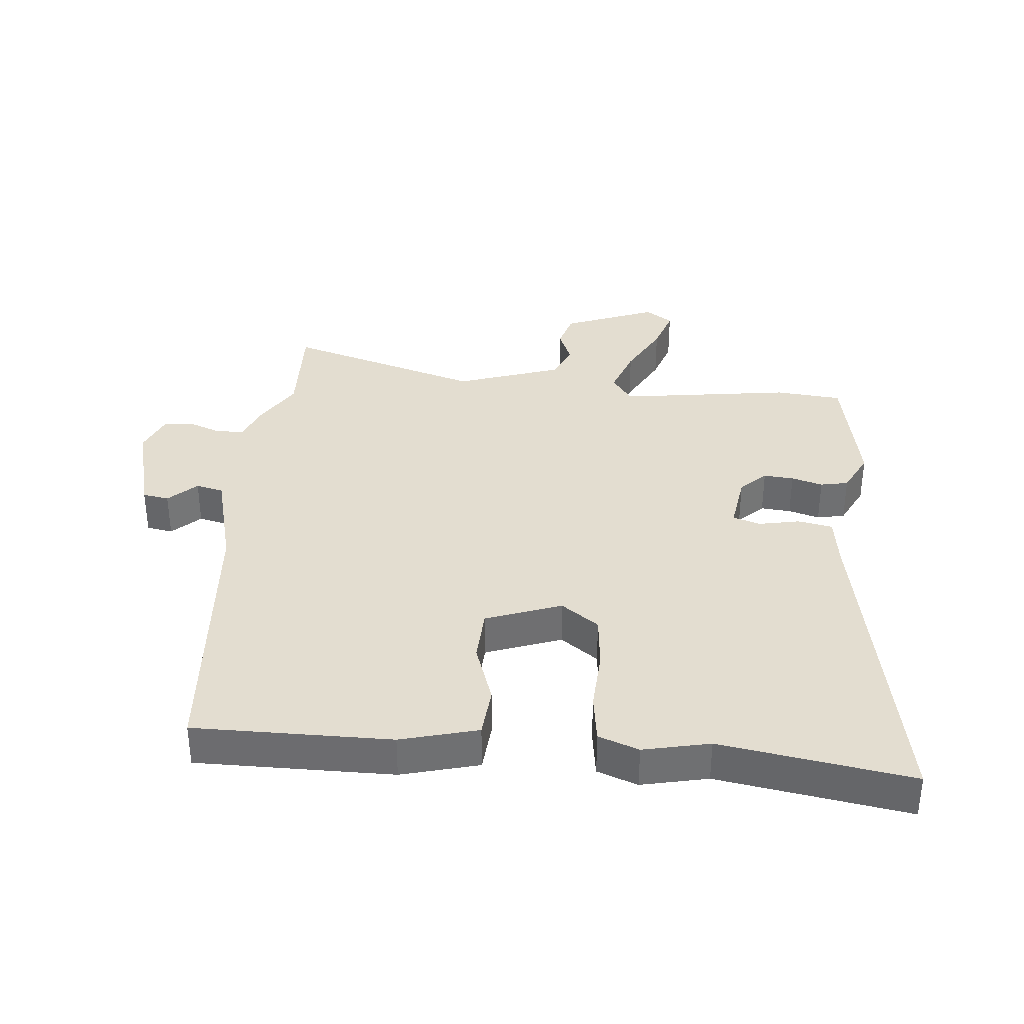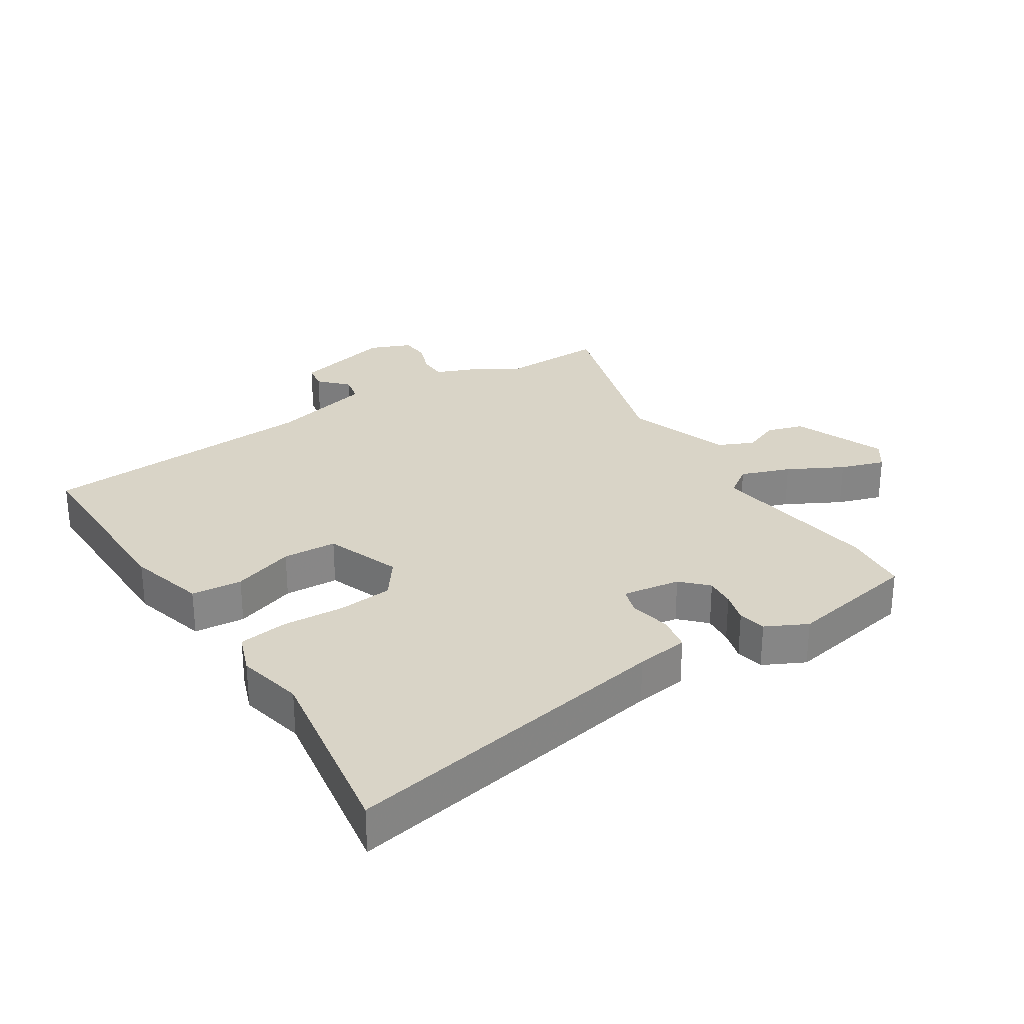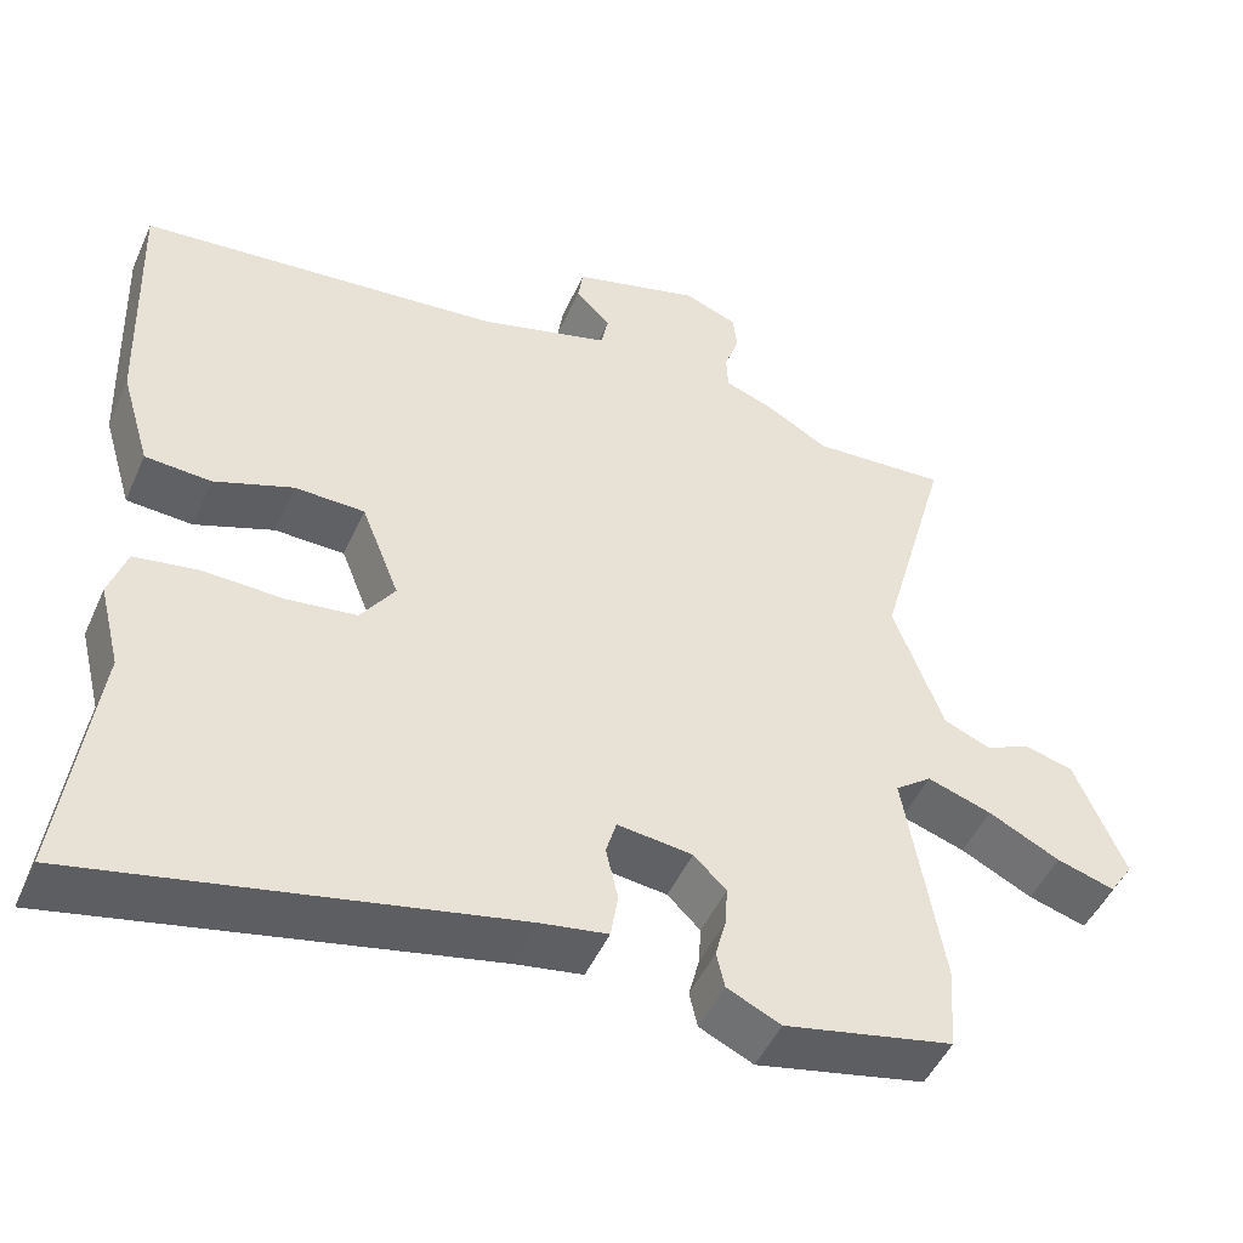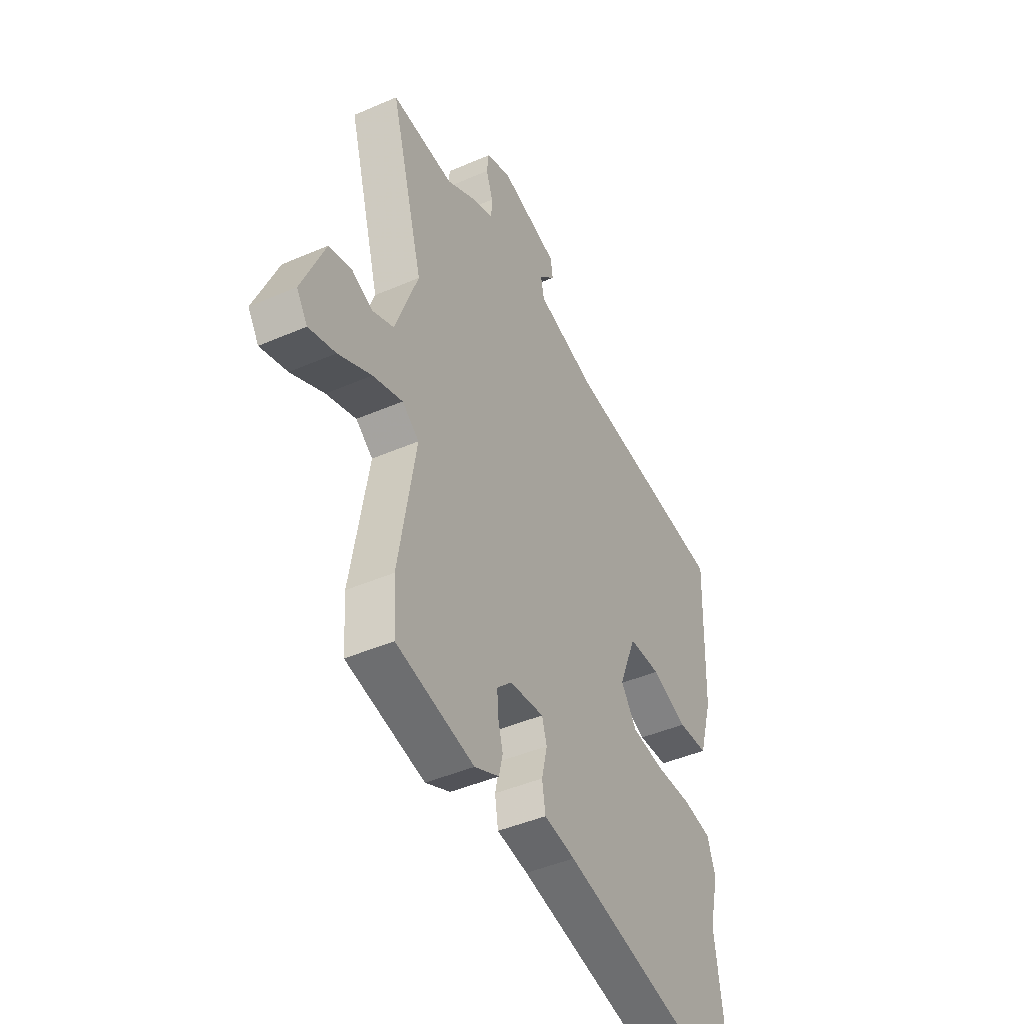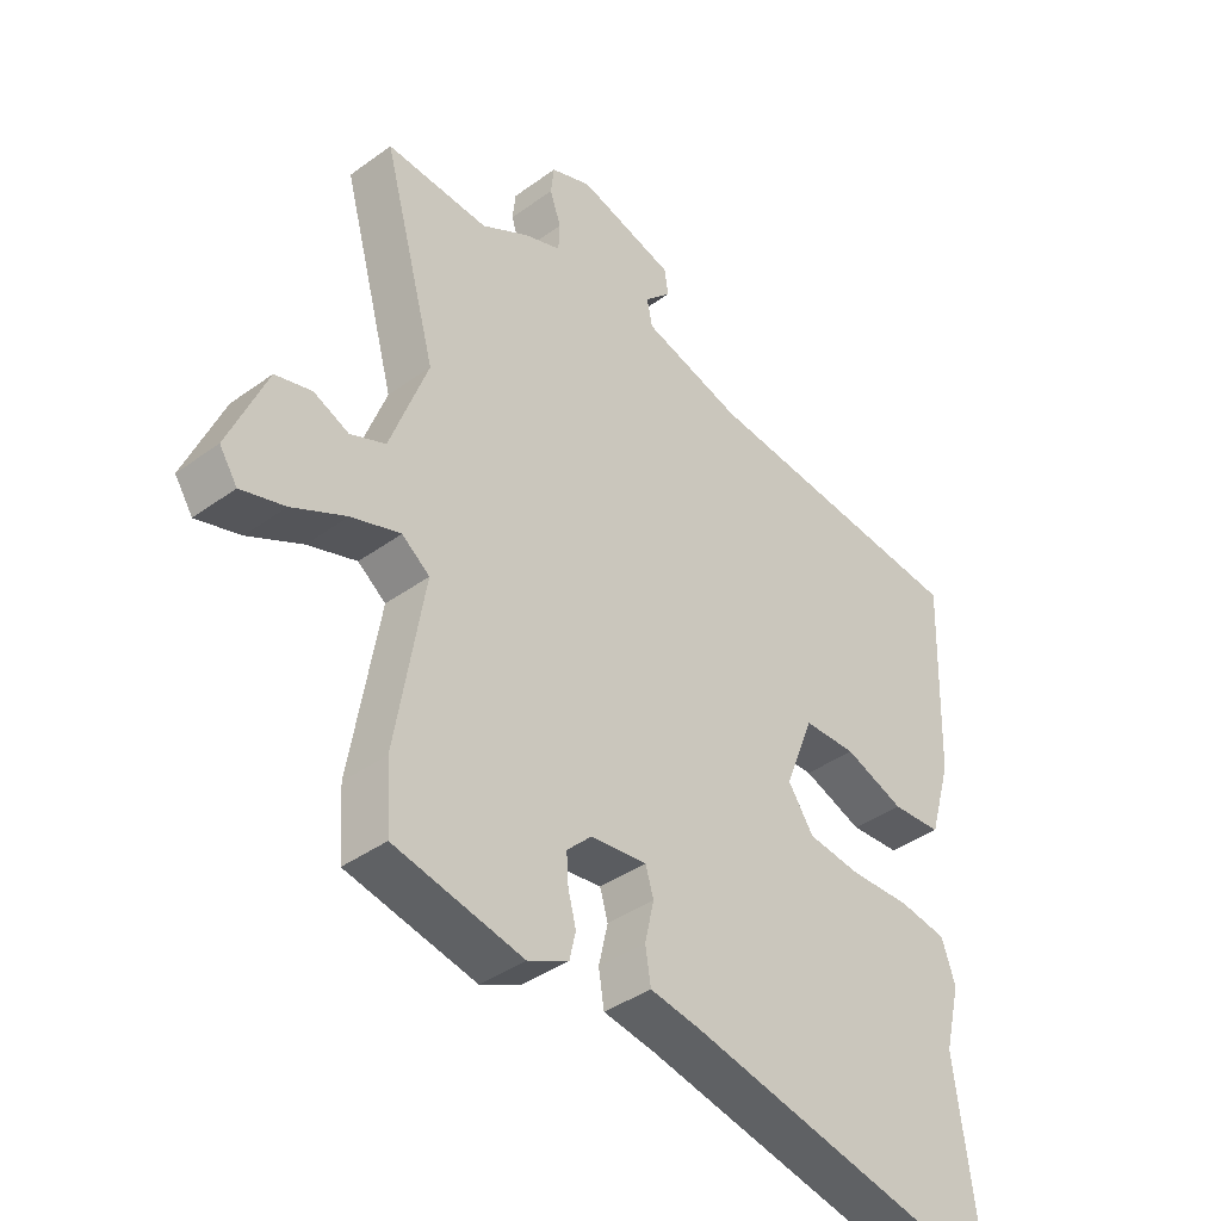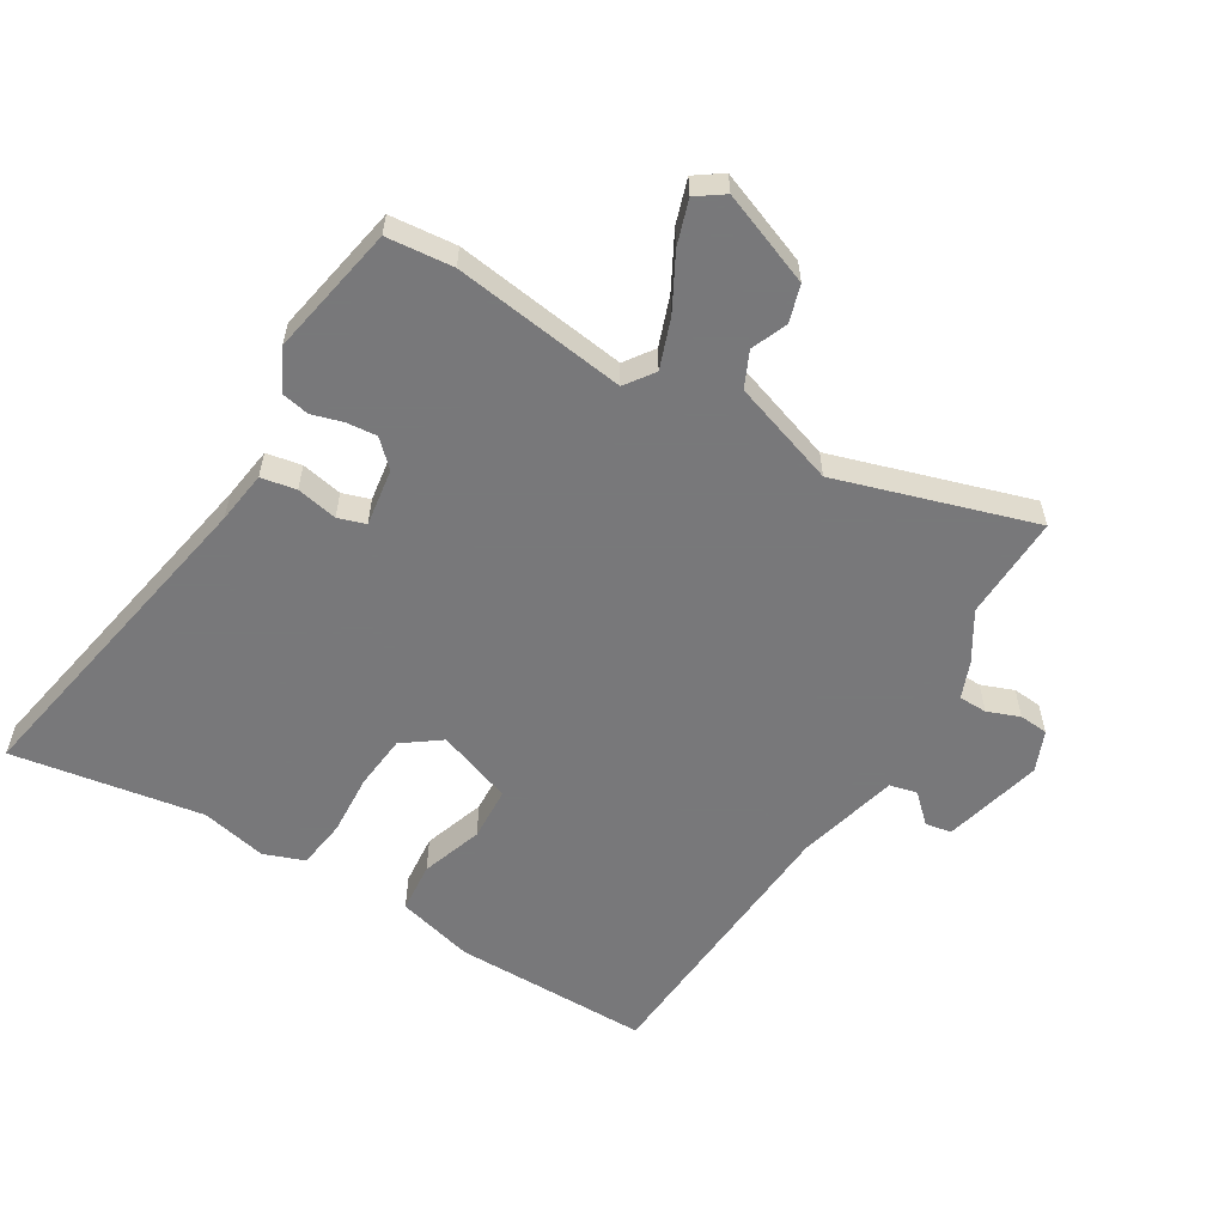
<metadata>
{"format":"obj","ext":"obj","renderer":"f3d","projection":"perspective","resolution":1024,"background":"white","views":[{"elev":35.6,"azim":96.7,"up":"+Y"},{"elev":28.4,"azim":148.8,"up":"+Y"},{"elev":-48.3,"azim":156.5,"up":"+Z"},{"elev":-44.1,"azim":-63.0,"up":"+Z"},{"elev":-39.6,"azim":-48.0,"up":"+Z"},{"elev":-57.6,"azim":-119.4,"up":"+Y"}]}
</metadata>
<code>
v 0.531 0.07 0.465
v 0.521 0.07 0.152
v 0.485 0.07 0.03
v 0.404 0.07 0.025
v 0.307 0.07 0.061
v 0.221 0.07 0.059
v 0.174 0.07 -0.06
v 0.216 0.07 -0.121
v 0.302 0.07 -0.132
v 0.401 0.07 -0.129
v 0.479 0.07 -0.142
v 0.501 0.07 -0.207
v 0.475 0.07 -0.312
v 0.516 0.07 -0.617
v -0.01 0.07 -0.504
v -0.093 0.07 -0.49
v -0.102 0.07 -0.434
v -0.087 0.07 -0.369
v -0.1 0.07 -0.325
v -0.192 0.07 -0.336
v -0.232 0.07 -0.375
v -0.229 0.07 -0.423
v -0.216 0.07 -0.473
v -0.226 0.07 -0.517
v -0.292 0.07 -0.548
v -0.5 0.07 -0.503
v -0.507 0.07 -0.397
v -0.461 0.07 -0.124
v -0.506 0.07 -0.09
v -0.585 0.07 -0.116
v -0.673 0.07 -0.16
v -0.744 0.07 -0.181
v -0.773 0.07 -0.137
v -0.711 0.07 0.009
v -0.652 0.07 0.025
v -0.595 0.07 0
v -0.538 0.07 0.024
v -0.477 0.07 0.189
v -0.564 0.07 0.504
v -0.398 0.07 0.494
v -0.321 0.07 0.538
v -0.261 0.07 0.56
v -0.259 0.07 0.605
v -0.277 0.07 0.657
v -0.272 0.07 0.703
v -0.206 0.07 0.728
v -0.049 0.07 0.684
v -0.043 0.07 0.642
v -0.086 0.07 0.599
v -0.077 0.07 0.555
v 0.085 0.07 0.509
v 0.531 0 0.465
v 0.521 0 0.152
v 0.485 0 0.03
v 0.404 0 0.025
v 0.307 0 0.061
v 0.221 0 0.059
v 0.174 0 -0.06
v 0.216 0 -0.121
v 0.302 0 -0.132
v 0.401 0 -0.129
v 0.479 0 -0.142
v 0.501 0 -0.207
v 0.475 0 -0.312
v 0.516 0 -0.617
v -0.01 0 -0.504
v -0.093 0 -0.49
v -0.102 0 -0.434
v -0.087 0 -0.369
v -0.1 0 -0.325
v -0.192 0 -0.336
v -0.232 0 -0.375
v -0.229 0 -0.423
v -0.216 0 -0.473
v -0.226 0 -0.517
v -0.292 0 -0.548
v -0.5 0 -0.503
v -0.507 0 -0.397
v -0.461 0 -0.124
v -0.506 0 -0.09
v -0.585 0 -0.116
v -0.673 0 -0.16
v -0.744 0 -0.181
v -0.773 0 -0.137
v -0.711 0 0.009
v -0.652 0 0.025
v -0.595 0 0
v -0.538 0 0.024
v -0.477 0 0.189
v -0.564 0 0.504
v -0.398 0 0.494
v -0.321 0 0.538
v -0.261 0 0.56
v -0.259 0 0.605
v -0.277 0 0.657
v -0.272 0 0.703
v -0.206 0 0.728
v -0.049 0 0.684
v -0.043 0 0.642
v -0.086 0 0.599
v -0.077 0 0.555
v 0.085 0 0.509
f 46 47 48 49
f 46 49 50
f 43 44 45 46
f 42 43 46 50
f 40 41 42 50
f 38 39 40
f 38 40 50 51
f 33 34 35 36
f 33 36 37
f 30 31 32 33
f 29 30 33 37
f 28 29 37 38
f 26 27 28
f 25 26 28
f 22 23 24 25
f 21 22 25 28
f 20 21 28 38
f 15 16 17 18
f 13 14 15 18
f 13 18 19
f 12 13 19
f 9 10 11 12
f 8 9 12 19
f 7 8 19 20
f 2 3 4 5
f 2 5 6
f 1 2 6
f 51 1 6
f 20 38 51
f 6 7 20 51
f 100 99 98 97
f 101 100 97
f 97 96 95 94
f 101 97 94 93
f 101 93 92 91
f 91 90 89
f 102 101 91 89
f 87 86 85 84
f 88 87 84
f 84 83 82 81
f 88 84 81 80
f 89 88 80 79
f 79 78 77
f 79 77 76
f 76 75 74 73
f 79 76 73 72
f 89 79 72 71
f 69 68 67 66
f 69 66 65 64
f 70 69 64
f 70 64 63
f 63 62 61 60
f 70 63 60 59
f 71 70 59 58
f 56 55 54 53
f 57 56 53
f 57 53 52
f 57 52 102
f 102 89 71
f 102 71 58 57
f 1 52 53 2
f 2 53 54 3
f 3 54 55 4
f 4 55 56 5
f 5 56 57 6
f 6 57 58 7
f 7 58 59 8
f 8 59 60 9
f 9 60 61 10
f 10 61 62 11
f 11 62 63 12
f 12 63 64 13
f 13 64 65 14
f 14 65 66 15
f 15 66 67 16
f 16 67 68 17
f 17 68 69 18
f 18 69 70 19
f 19 70 71 20
f 20 71 72 21
f 21 72 73 22
f 22 73 74 23
f 23 74 75 24
f 24 75 76 25
f 25 76 77 26
f 26 77 78 27
f 27 78 79 28
f 28 79 80 29
f 29 80 81 30
f 30 81 82 31
f 31 82 83 32
f 32 83 84 33
f 33 84 85 34
f 34 85 86 35
f 35 86 87 36
f 36 87 88 37
f 37 88 89 38
f 38 89 90 39
f 39 90 91 40
f 40 91 92 41
f 41 92 93 42
f 42 93 94 43
f 43 94 95 44
f 44 95 96 45
f 45 96 97 46
f 46 97 98 47
f 47 98 99 48
f 48 99 100 49
f 49 100 101 50
f 50 101 102 51
f 51 102 52 1

</code>
